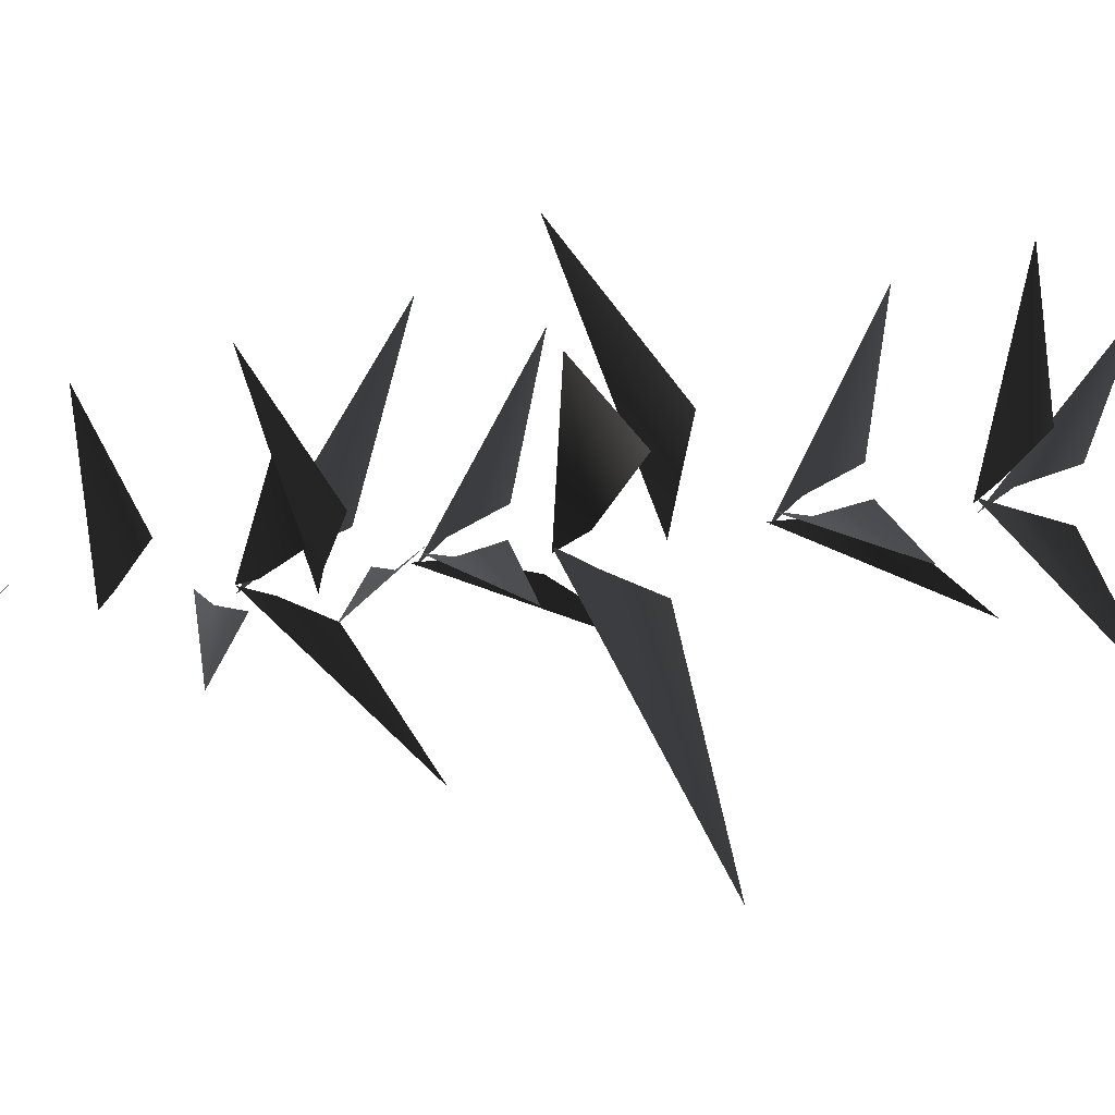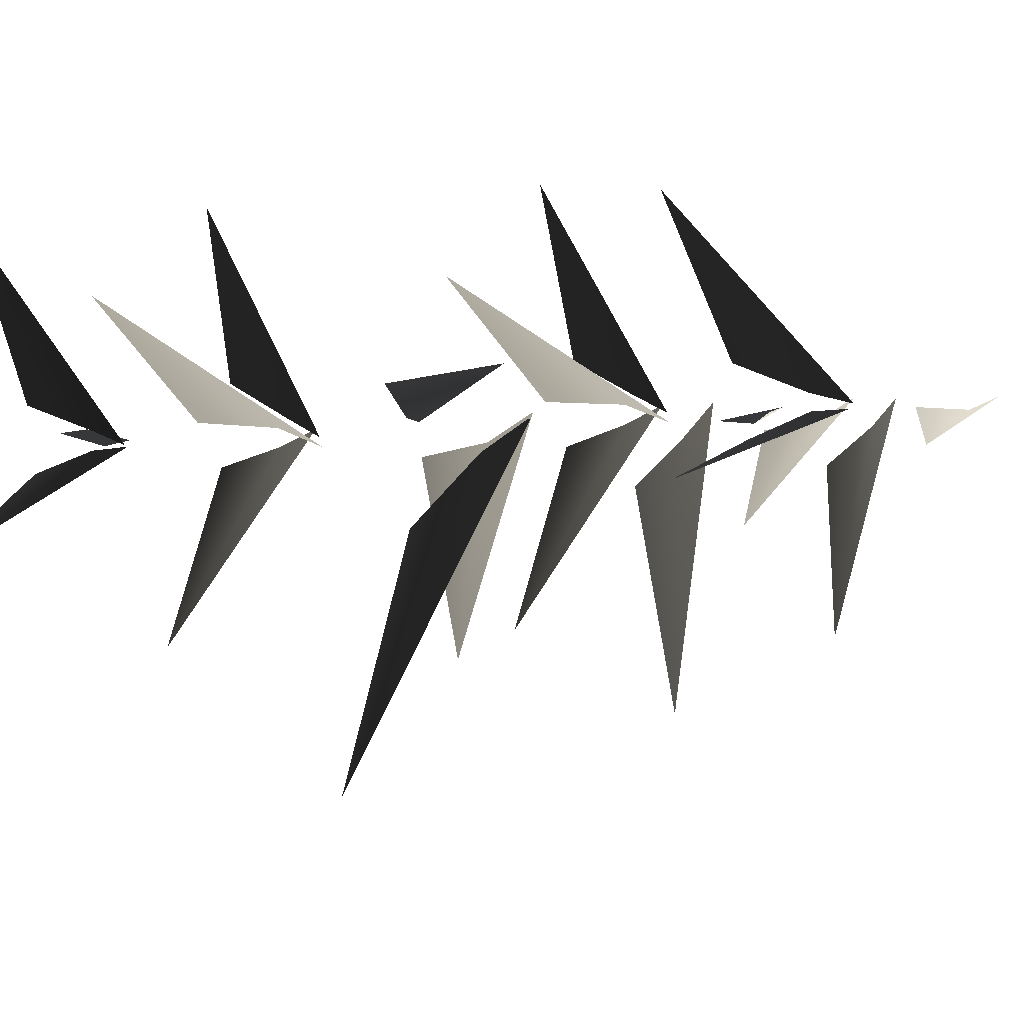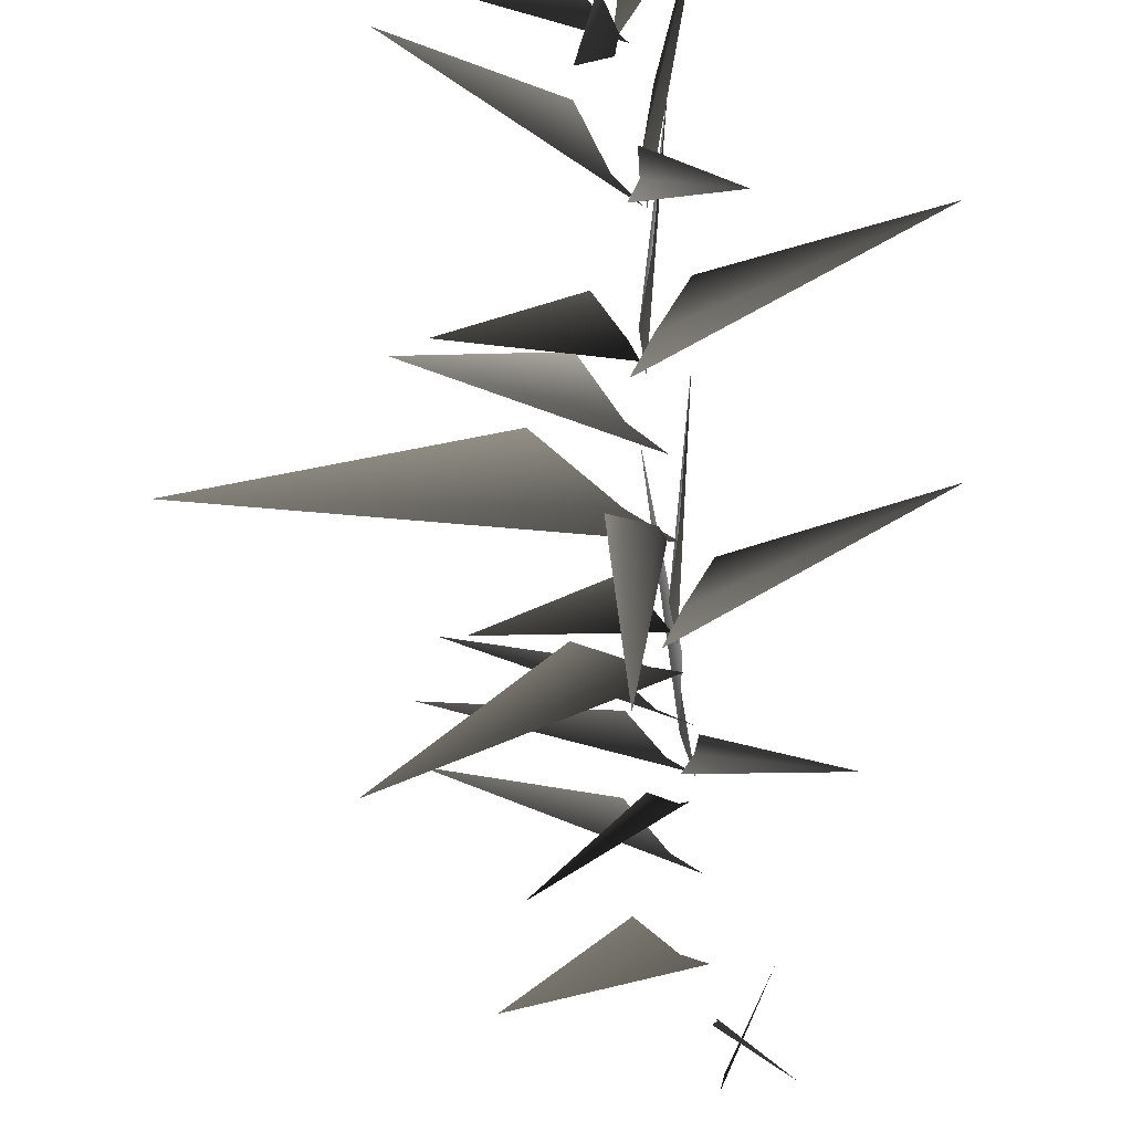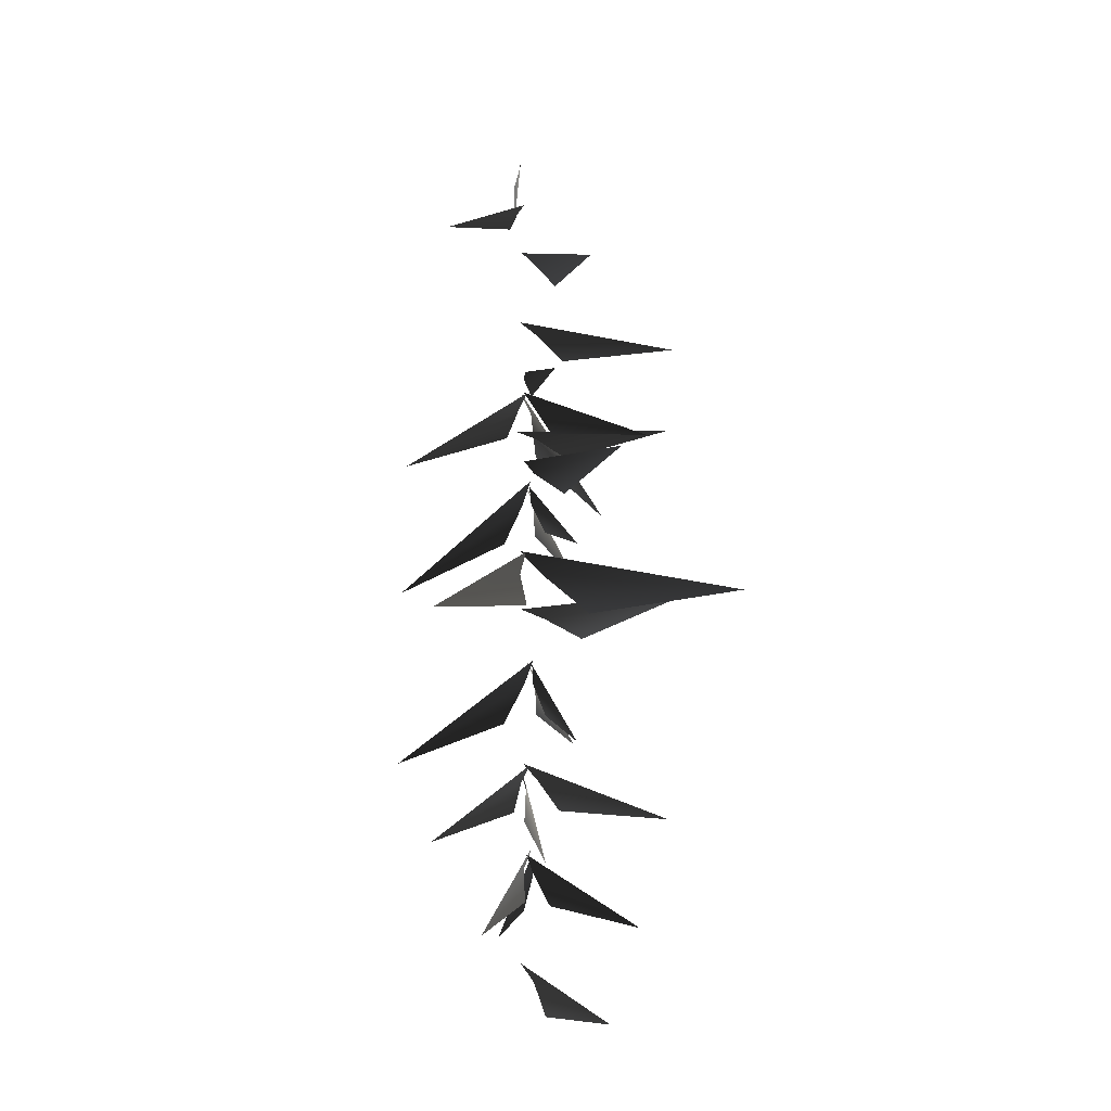
<metadata>
{"format":"obj","ext":"obj","renderer":"f3d","projection":"perspective","resolution":1024,"background":"white","views":[{"elev":-25.3,"azim":-75.5,"up":"+Z"},{"elev":-27.5,"azim":96.3,"up":"+Z"},{"elev":-45.2,"azim":4.3,"up":"+Z"},{"elev":-13.9,"azim":-153.3,"up":"+Y"}]}
</metadata>
<code>
v -0.9886 1.87 2.022
v -0.04145 2.739 0.192
v 0.1754 3.133 -0.009898
v -0.1296 2.017 0.5884
v 0.06089 5.014 0.3299
v -0.04061 5.411 0.05559
v 1.981 3.837 2.32
v 0.4006 4.296 0.5632
v 0.05846 5.162 -0.07769
v -0.01362 5.603 0.1318
v -0.2755 3.566 -2.602
v -0.09598 4.395 -0.3496
v -0.1546 7.074 0.1253
v 0.1511 7.447 0.02076
v -2.566 6.258 1.723
v -0.4861 6.428 0.5231
v 0.1438 6.999 -0.09008
v -0.007074 7.391 0.02217
v 1.259 5.592 -2.036
v 0.1634 6.329 -0.3765
v -0.1149 9.199 -0.0392
v -0.01335 9.653 0.1231
v -2.01 7.555 -1.693
v -0.4601 8.447 -0.08303
v -0.007215 9.327 0.278
v 0.04389 9.717 -0.01884
v 0.4094 8.302 3.072
v 0.1829 8.64 0.7
v -0.04145 2.739 0.192
v -0.9886 1.87 2.022
v 0.1754 3.133 -0.009898
v -0.1296 2.017 0.5884
v 0.06089 5.014 0.3299
v 1.981 3.837 2.32
v -0.04061 5.411 0.05559
v 0.4006 4.296 0.5632
v 0.05846 5.162 -0.07769
v -0.2755 3.566 -2.602
v -0.01362 5.603 0.1318
v -0.09598 4.395 -0.3496
v -0.1546 7.074 0.1253
v -2.566 6.258 1.723
v 0.1511 7.447 0.02076
v -0.4861 6.428 0.5231
v 0.1438 6.999 -0.09008
v 1.259 5.592 -2.036
v -0.007074 7.391 0.02217
v 0.1634 6.329 -0.3765
v -0.1149 9.199 -0.0392
v -2.01 7.555 -1.693
v -0.01335 9.653 0.1231
v -0.4601 8.447 -0.08303
v -0.007215 9.327 0.278
v 0.4094 8.302 3.072
v 0.04389 9.717 -0.01884
v 0.1829 8.64 0.7
v -0.7609 10.36 1.125
v -2.972 11.57 2.59
v -0.2411 10.71 0.3411
v 0.2146 10.93 0.02163
v -0.7609 10.36 1.125
v -0.2411 10.71 0.3411
v -2.972 11.57 2.59
v 0.2146 10.93 0.02163
v -0.09564 5.062 0.025
v 0.1387 5.473 0.1636
v -2.79 3.783 -0.3425
v -0.485 4.333 0.07775
v 0.1549 6.976 0.1773
v 0.1947 7.401 -0.06911
v 0.94 5.513 2.682
v 0.3416 6.221 0.4609
v 0.1577 9.23 0.07542
v -0.1368 9.724 -0.05382
v 3.393 7.664 0.08665
v 0.6009 8.352 -0.04501
v -0.09564 5.062 0.025
v -2.79 3.783 -0.3425
v 0.1387 5.473 0.1636
v -0.485 4.333 0.07775
v 0.1549 6.976 0.1773
v 0.94 5.513 2.682
v 0.1947 7.401 -0.06911
v 0.3416 6.221 0.4609
v 0.1577 9.23 0.07542
v 3.393 7.664 0.08665
v -0.1368 9.724 -0.05382
v 0.6009 8.352 -0.04501
v -0.4775 10.74 -1.029
v -0.1793 10.04 -4.581
v 0.05301 11.64 -0.3431
v 0.1226 12.25 0.07052
v -0.4775 10.74 -1.029
v 0.05301 11.64 -0.3431
v -0.1793 10.04 -4.581
v 0.1226 12.25 0.07052
v -0.3181 11.67 -0.008458
v 0.2608 12.28 0.04633
v -5.331 10.71 -0.4644
v -1.314 10.75 0.3802
v -0.3181 11.67 -0.008458
v -5.331 10.71 -0.4644
v 0.2608 12.28 0.04633
v -1.314 10.75 0.3802
v 0.02407 16.23 -0.2524
v 0.1419 16.53 0.03858
v -1.716 15.67 -2.117
v -0.3265 15.68 -0.5526
v -0.1479 17.38 -0.005085
v 0.238 17.72 -0.05595
v -3.08 16.9 1.142
v -0.659 16.76 0.3513
v 0.02407 16.23 -0.2524
v -1.716 15.67 -2.117
v 0.1419 16.53 0.03858
v -0.3265 15.68 -0.5526
v -0.1479 17.38 -0.005085
v -3.08 16.9 1.142
v 0.238 17.72 -0.05595
v -0.659 16.76 0.3513
v -0.2025 13.99 -0.1765
v 0.1883 14.4 0.09288
v -3.364 13.65 -2.273
v -1.038 13.37 -0.3173
v -0.2025 13.99 -0.1765
v -3.364 13.65 -2.273
v 0.1883 14.4 0.09288
v -1.038 13.37 -0.3173
v -0.1263 19.11 -0.116
v 0.2235 19.46 -0.003604
v -2.272 18.42 -1.47
v -0.6588 18.47 -0.02609
v -0.1263 19.11 -0.116
v -2.272 18.42 -1.47
v 0.2235 19.46 -0.003604
v -0.6588 18.47 -0.02609
v -0.1596 14.86 -0.03273
v 0.2876 15.06 -0.1312
v -2.729 15.14 1.599
v -0.7542 14.4 0.3555
v -0.1596 14.86 -0.03273
v -2.729 15.14 1.599
v 0.2876 15.06 -0.1312
v -0.7542 14.4 0.3555
v -0.04376 13.34 -0.01563
v 0.08035 13.79 0.1508
v -2.022 11.81 -1.679
v -0.4253 12.61 -0.06562
v 0.07097 13.46 0.3024
v 0.1403 13.85 0.009249
v 0.445 12.39 3.085
v 0.2286 12.77 0.7171
v -0.04376 13.34 -0.01563
v -2.022 11.81 -1.679
v 0.08035 13.79 0.1508
v -0.4253 12.61 -0.06562
v 0.07097 13.46 0.3024
v 0.445 12.39 3.085
v 0.1403 13.85 0.009249
v 0.2286 12.77 0.7171
v 0.2303 13.36 0.09836
v -0.03994 13.87 -0.02506
v 3.385 11.64 0.08359
v 0.6298 12.46 -0.03206
v 0.2303 13.36 0.09836
v 3.385 11.64 0.08359
v -0.03994 13.87 -0.02506
v 0.6298 12.46 -0.03206
v 0.2361 15.54 -0.1274
v 0.05769 15.98 -0.0212
v 2.096 14 -1.922
v 0.3254 14.8 -0.5017
v -0.09215 15.66 -0.04628
v 0.1922 16.05 0.05308
v -2.899 14.58 0.03675
v -0.521 14.96 0.0674
v 0.2361 15.54 -0.1274
v 2.096 14 -1.922
v 0.05769 15.98 -0.0212
v 0.3254 14.8 -0.5017
v -0.09215 15.66 -0.04628
v -2.899 14.58 0.03675
v 0.1922 16.05 0.05308
v -0.521 14.96 0.0674
v 0.0763 15.53 0.2067
v 0.2271 16.04 -0.04929
v -0.2366 13.81 3.346
v 0.1645 14.63 0.6176
v 0.0763 15.53 0.2067
v -0.2366 13.81 3.346
v 0.2271 16.04 -0.04929
v 0.1645 14.63 0.6176
v 0.2625 19.86 -0.5208
v 1.23 19.66 -1.722
v 0.2621 20.38 -0.1572
v 0.1858 20.67 0.03212
v 0.2625 19.86 -0.5208
v 0.2621 20.38 -0.1572
v 1.23 19.66 -1.722
v 0.1858 20.67 0.03212
v 0.4766 21.23 0.09621
v 1.006 20.87 1.111
v 0.2918 21.67 0.03163
v 0.2209 21.93 -0.05454
v 0.4766 21.23 0.09621
v 0.2918 21.67 0.03163
v 1.006 20.87 1.111
v 0.2209 21.93 -0.05454
g MEP_Con_01_h_14200_307
f 1 3 2
f 4 1 2
f 5 7 6
f 8 7 5
f 9 11 10
f 12 11 9
f 13 15 14
f 16 15 13
f 17 19 18
f 20 19 17
f 21 23 22
f 24 23 21
f 25 27 26
f 28 27 25
f 29 31 30
f 32 29 30
f 33 35 34
f 36 33 34
f 37 39 38
f 40 37 38
f 41 43 42
f 44 41 42
f 45 47 46
f 48 45 46
f 49 51 50
f 52 49 50
f 53 55 54
f 56 53 54
f 57 59 58
f 59 60 58
f 61 63 62
f 62 63 64
f 65 67 66
f 68 67 65
f 69 71 70
f 72 71 69
f 73 75 74
f 76 75 73
f 77 79 78
f 80 77 78
f 81 83 82
f 84 81 82
f 85 87 86
f 88 85 86
f 89 91 90
f 91 92 90
f 93 95 94
f 94 95 96
f 97 99 98
f 100 99 97
f 101 103 102
f 104 101 102
f 105 107 106
f 108 107 105
f 109 111 110
f 112 111 109
f 113 115 114
f 116 113 114
f 117 119 118
f 120 117 118
f 121 123 122
f 124 123 121
f 125 127 126
f 128 125 126
f 129 131 130
f 132 131 129
f 133 135 134
f 136 133 134
f 137 139 138
f 140 139 137
f 141 143 142
f 144 141 142
f 145 147 146
f 148 147 145
f 149 151 150
f 152 151 149
f 153 155 154
f 156 153 154
f 157 159 158
f 160 157 158
f 161 163 162
f 164 163 161
f 165 167 166
f 168 165 166
f 169 171 170
f 172 171 169
f 173 175 174
f 176 175 173
f 177 179 178
f 180 177 178
f 181 183 182
f 184 181 182
f 185 187 186
f 188 187 185
f 189 191 190
f 192 189 190
f 193 195 194
f 195 196 194
f 197 199 198
f 198 199 200
f 201 203 202
f 203 204 202
f 205 207 206
f 206 207 208

</code>
